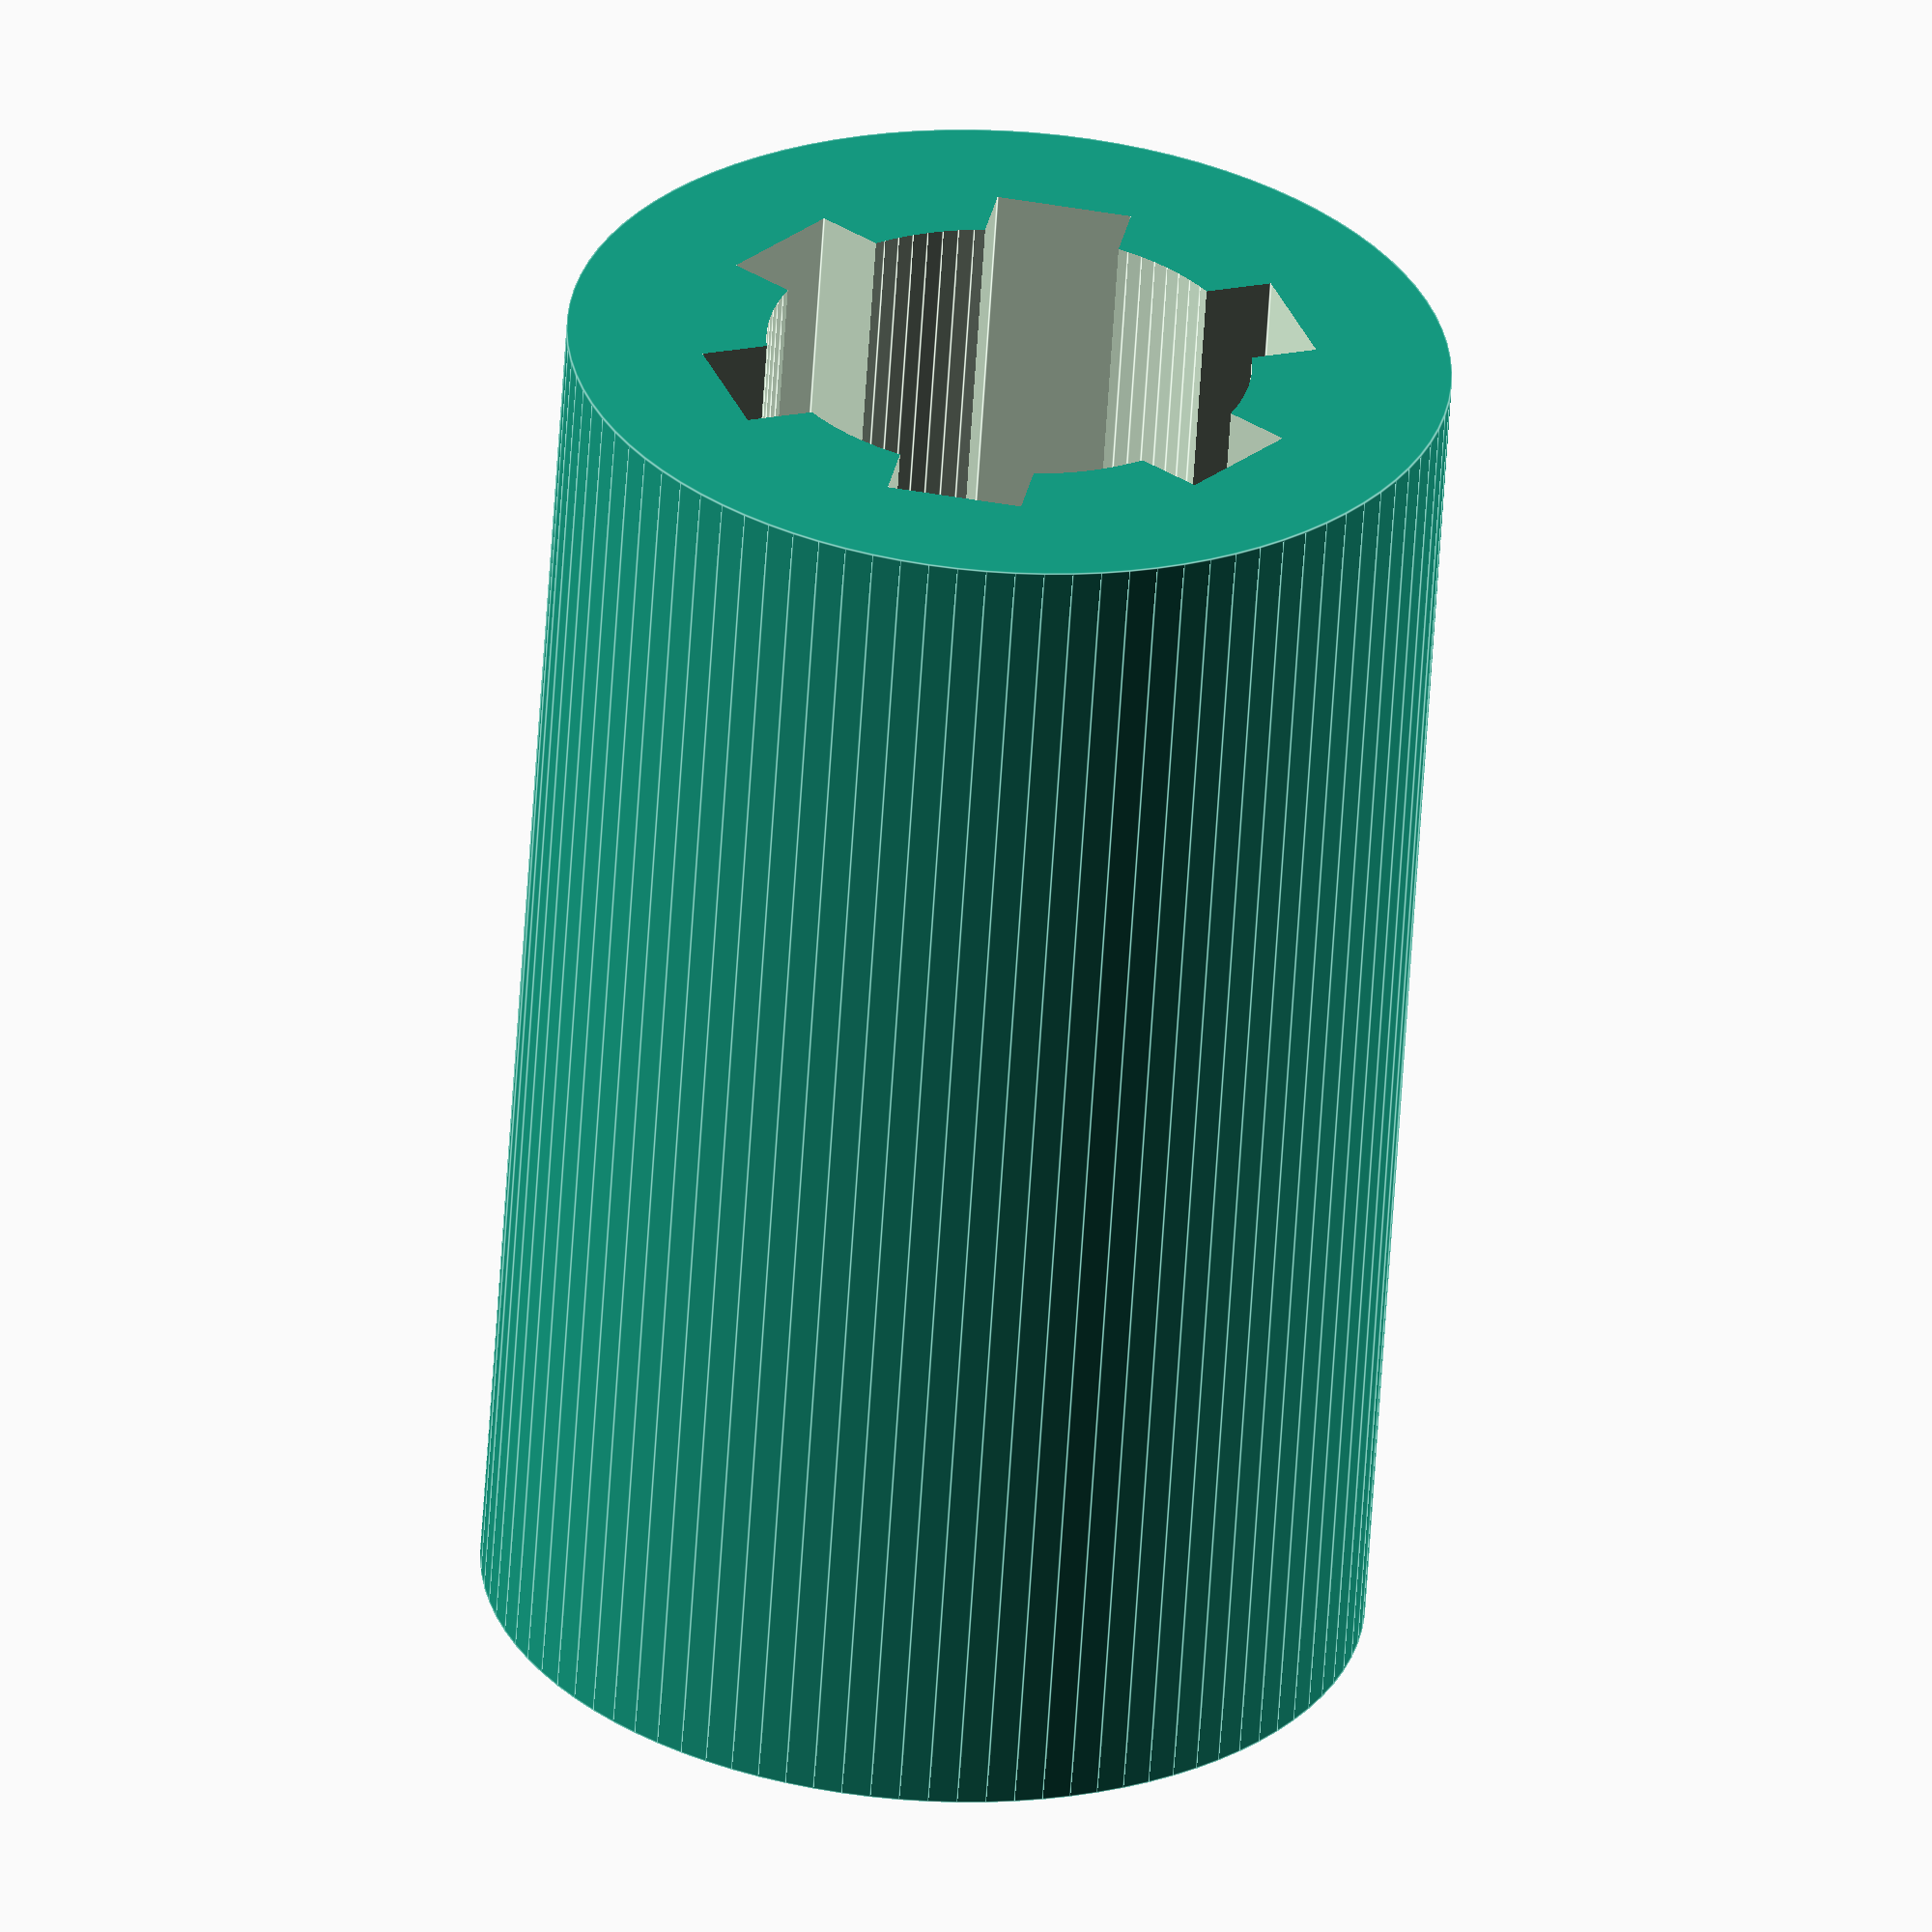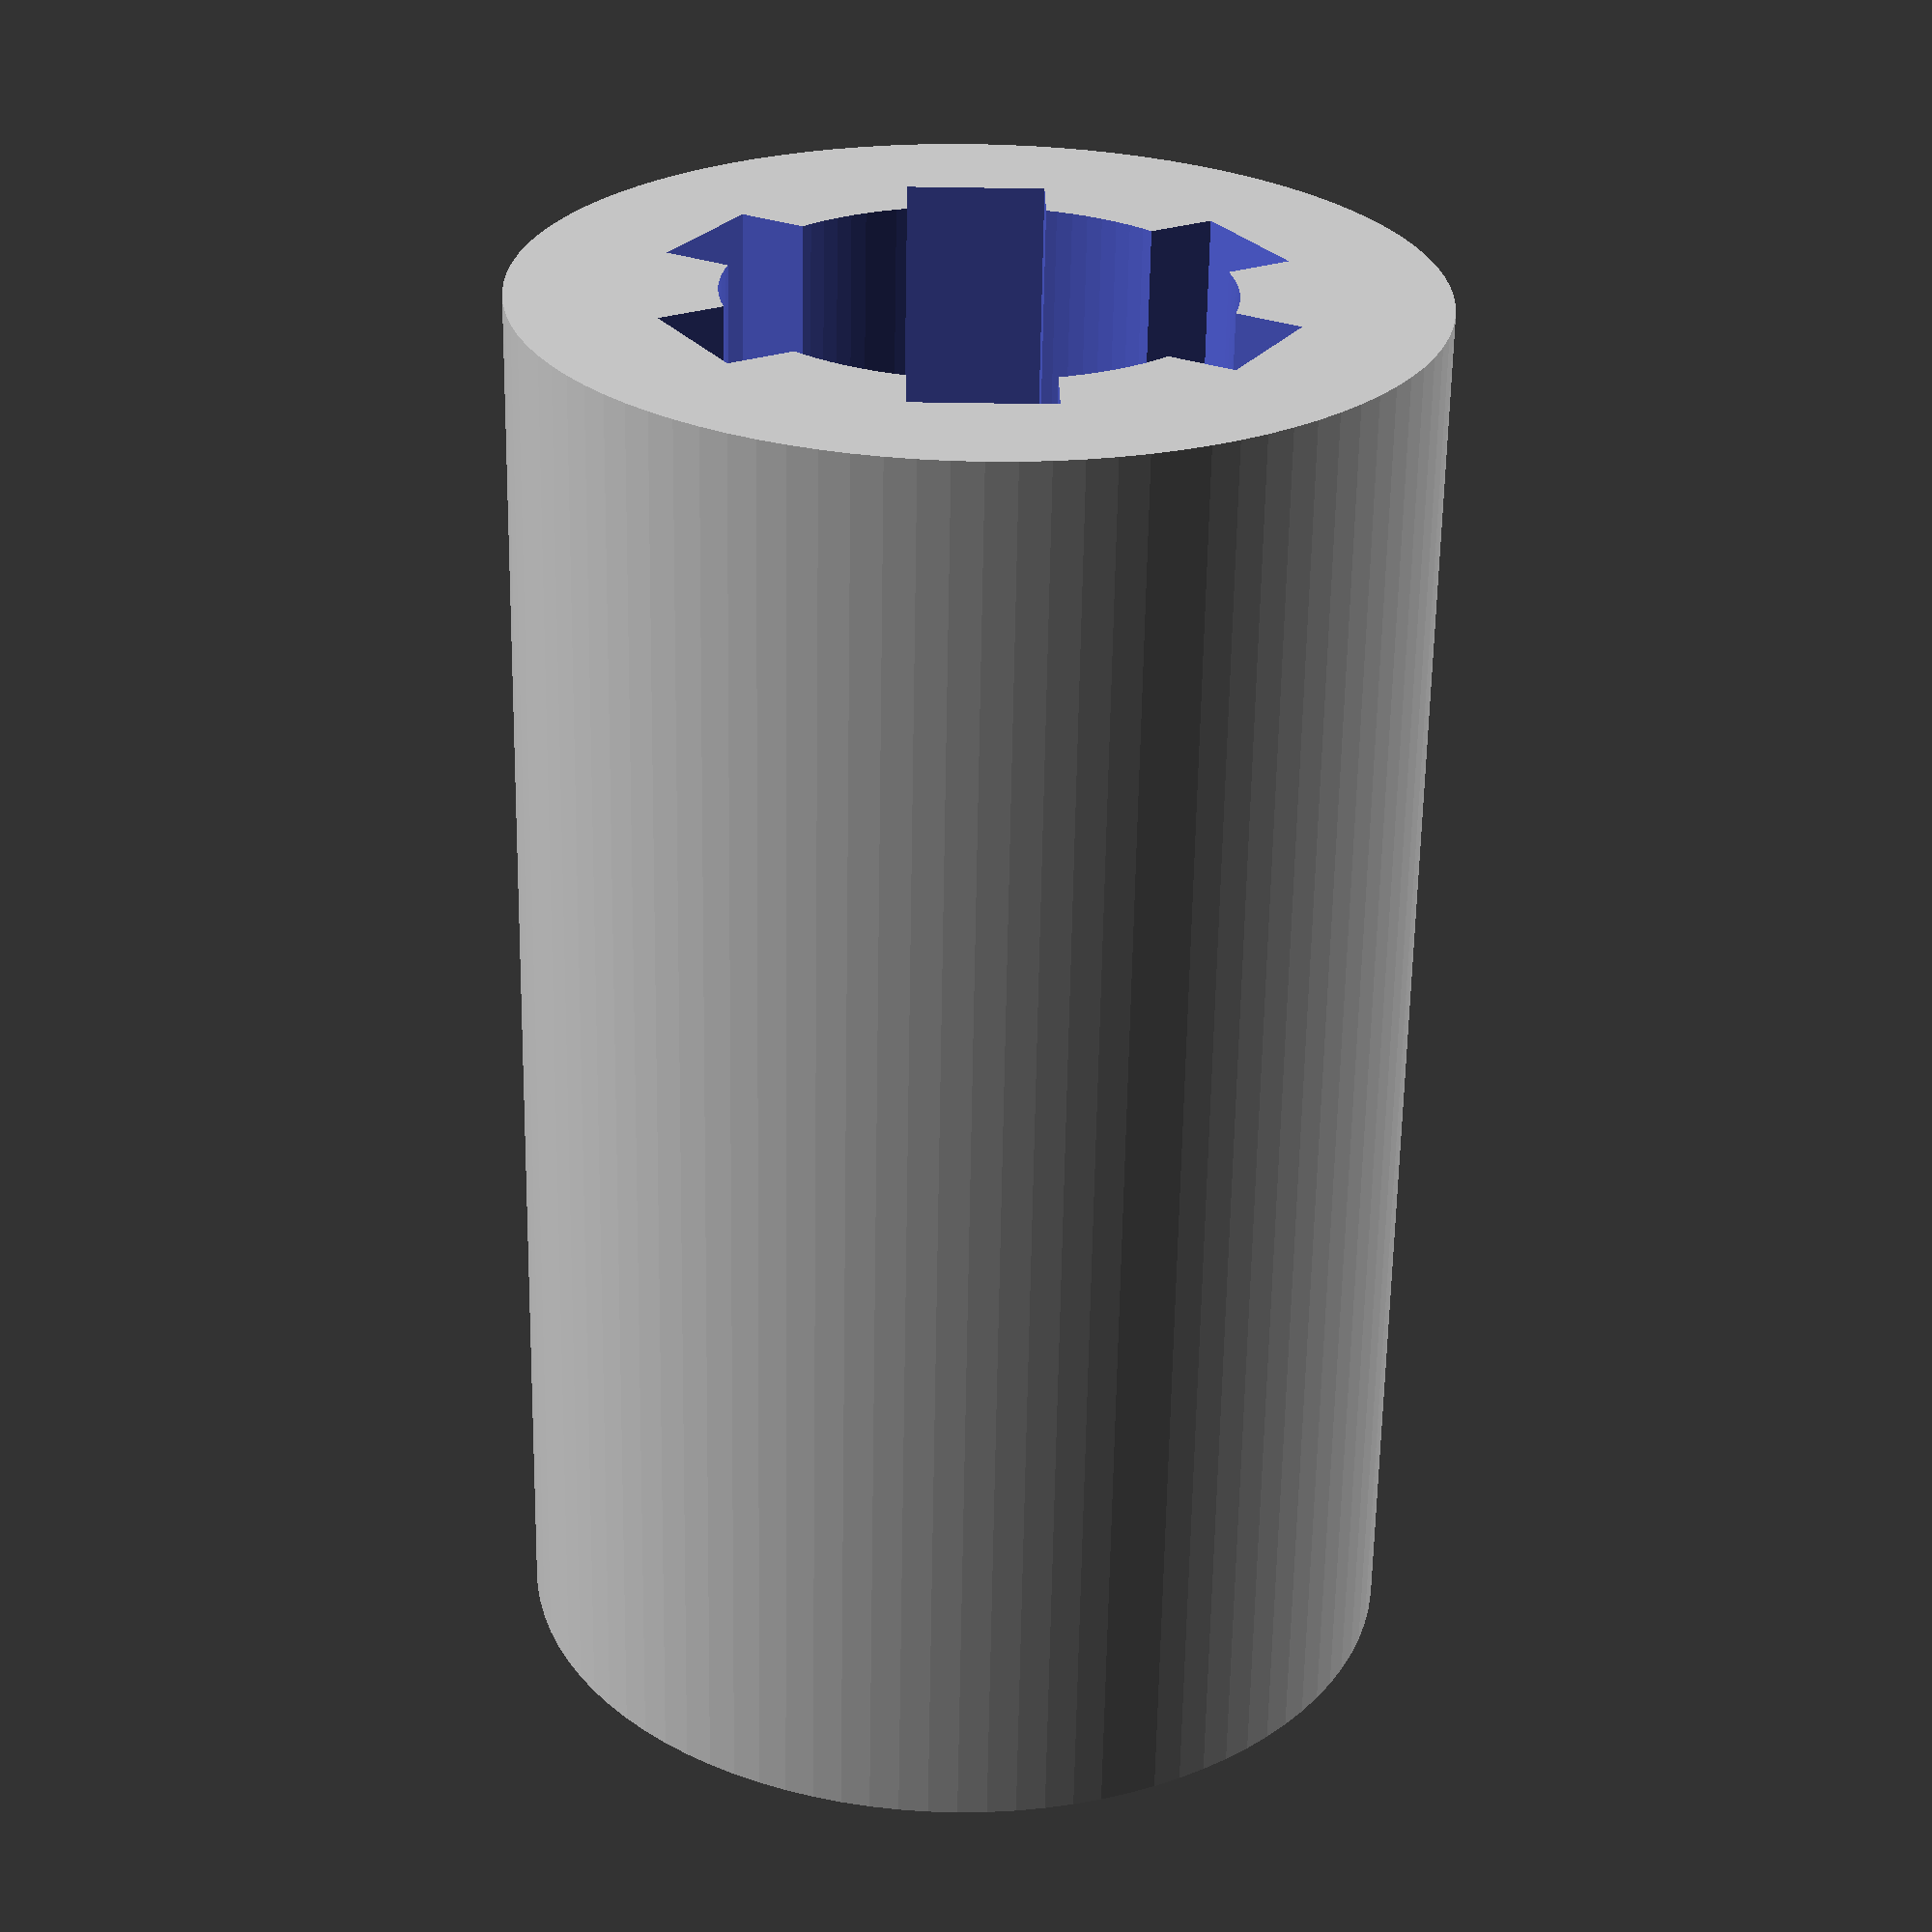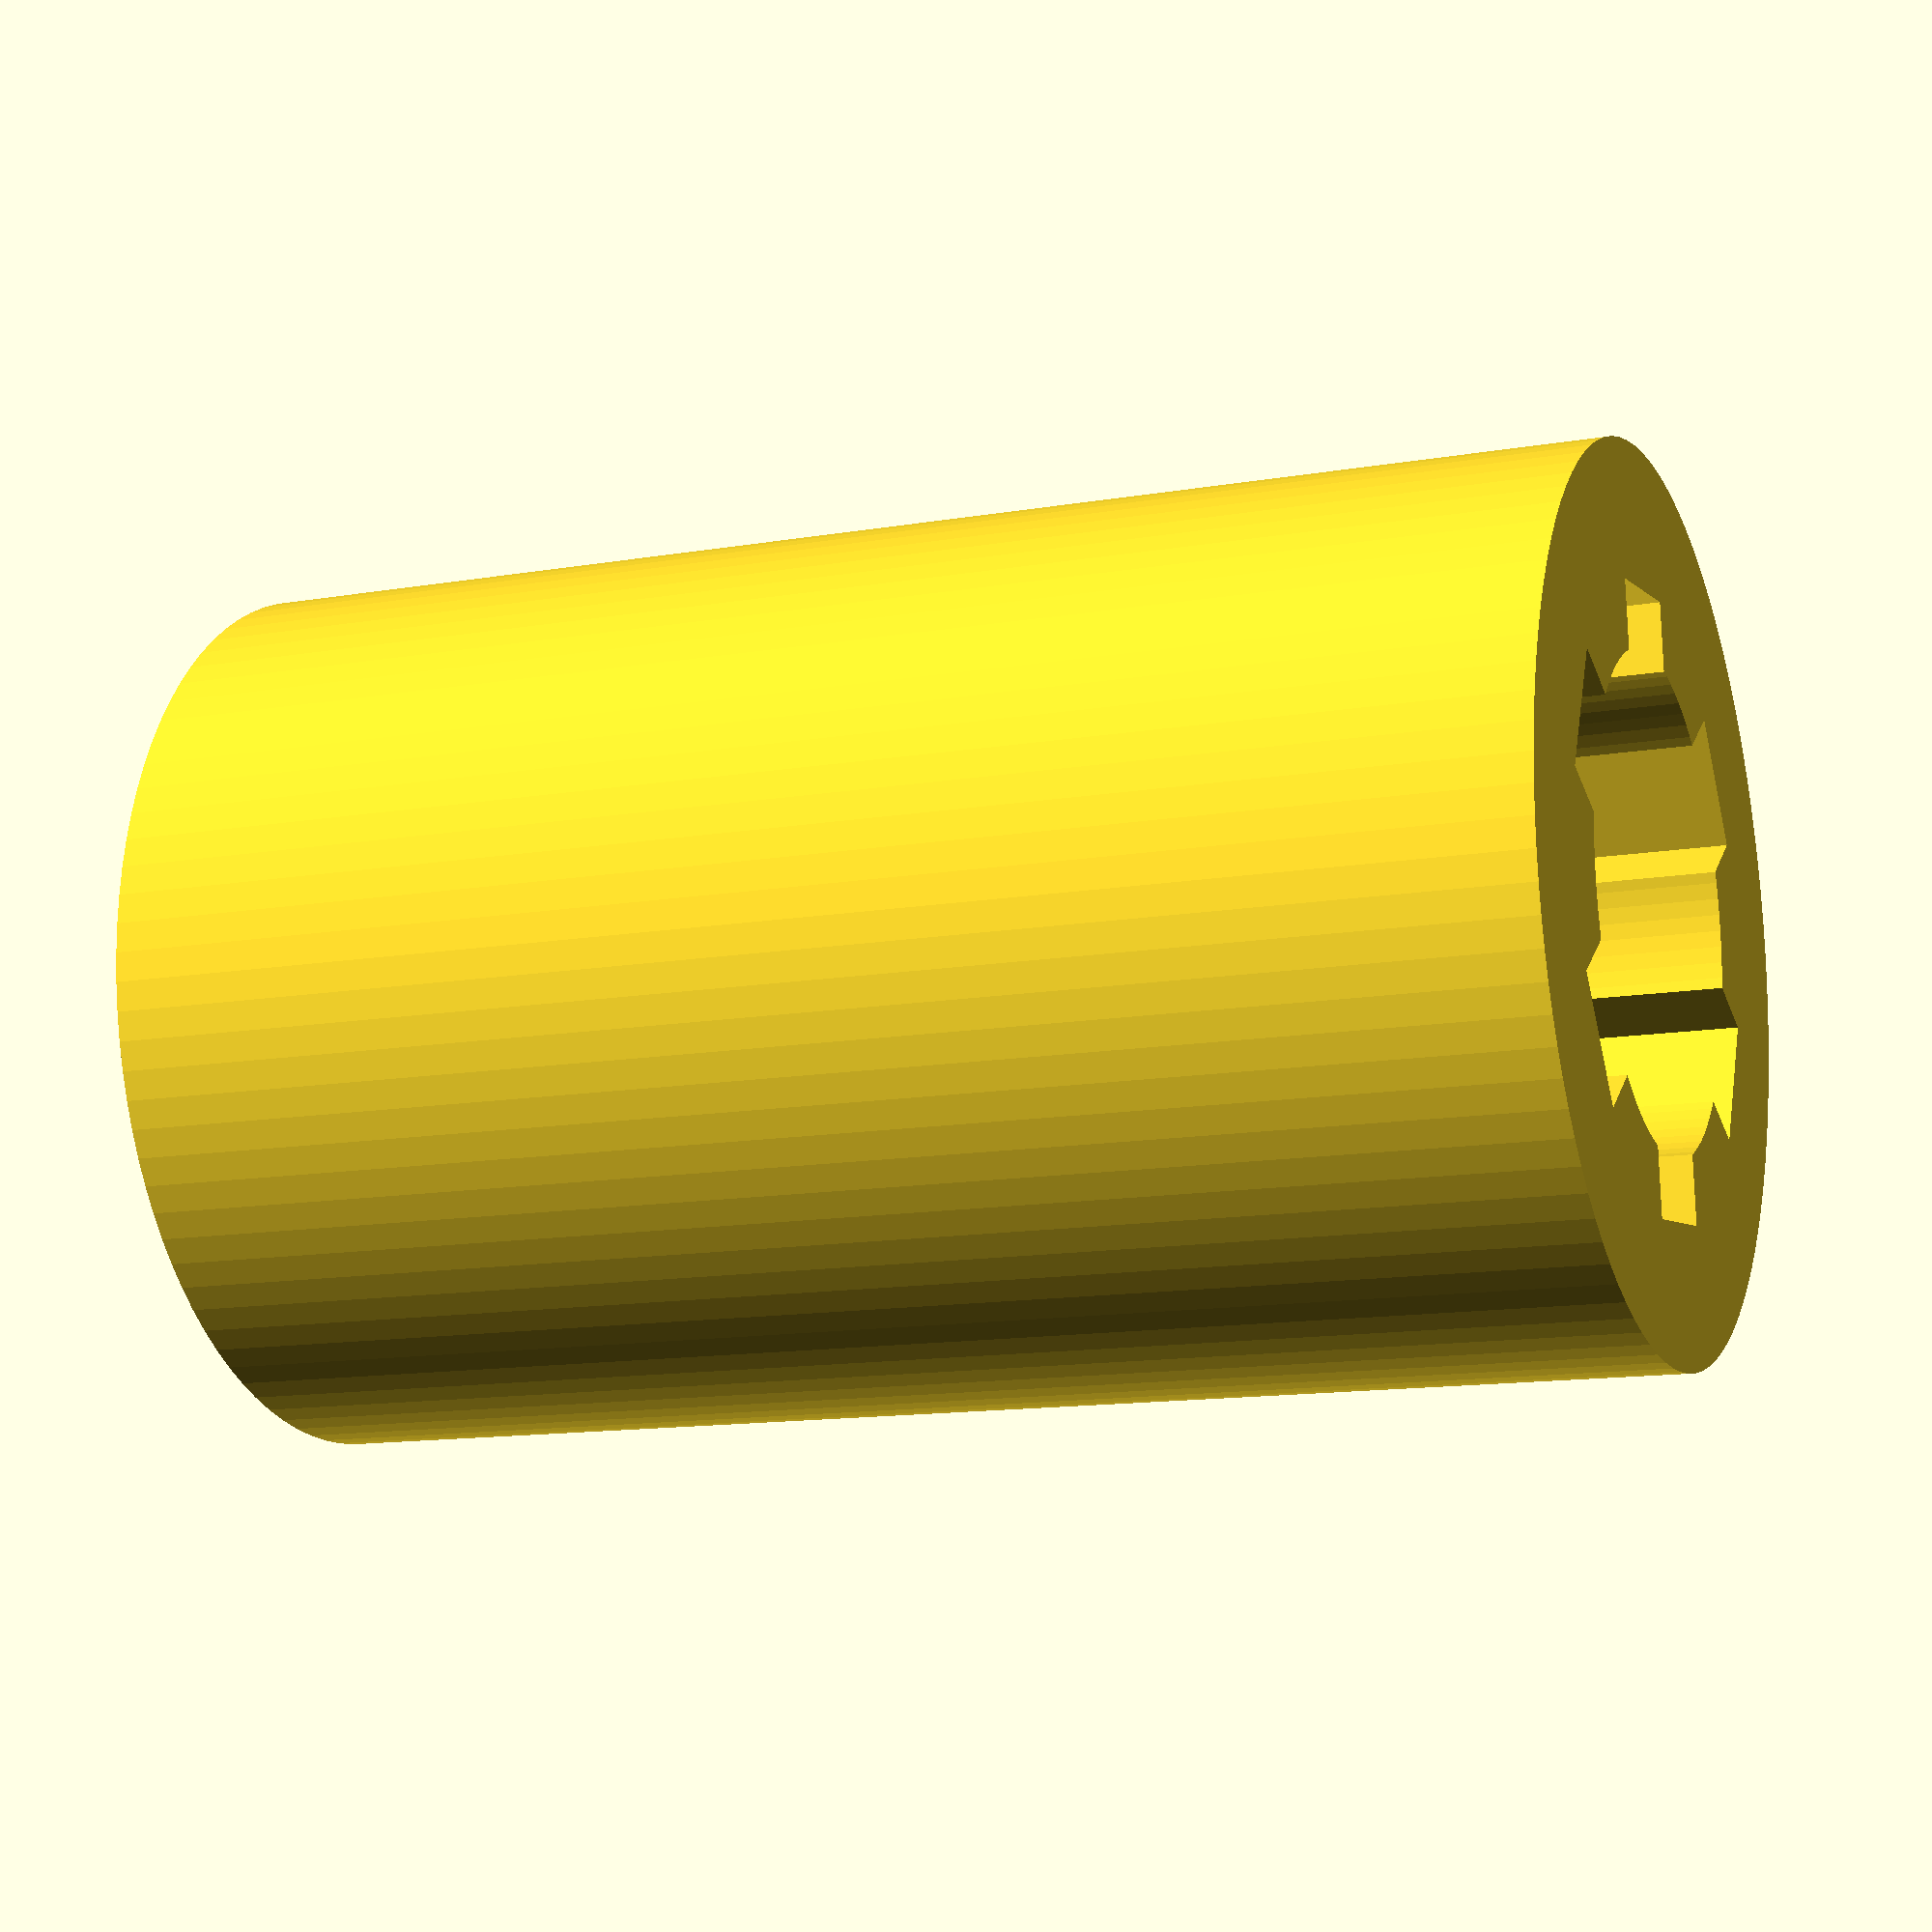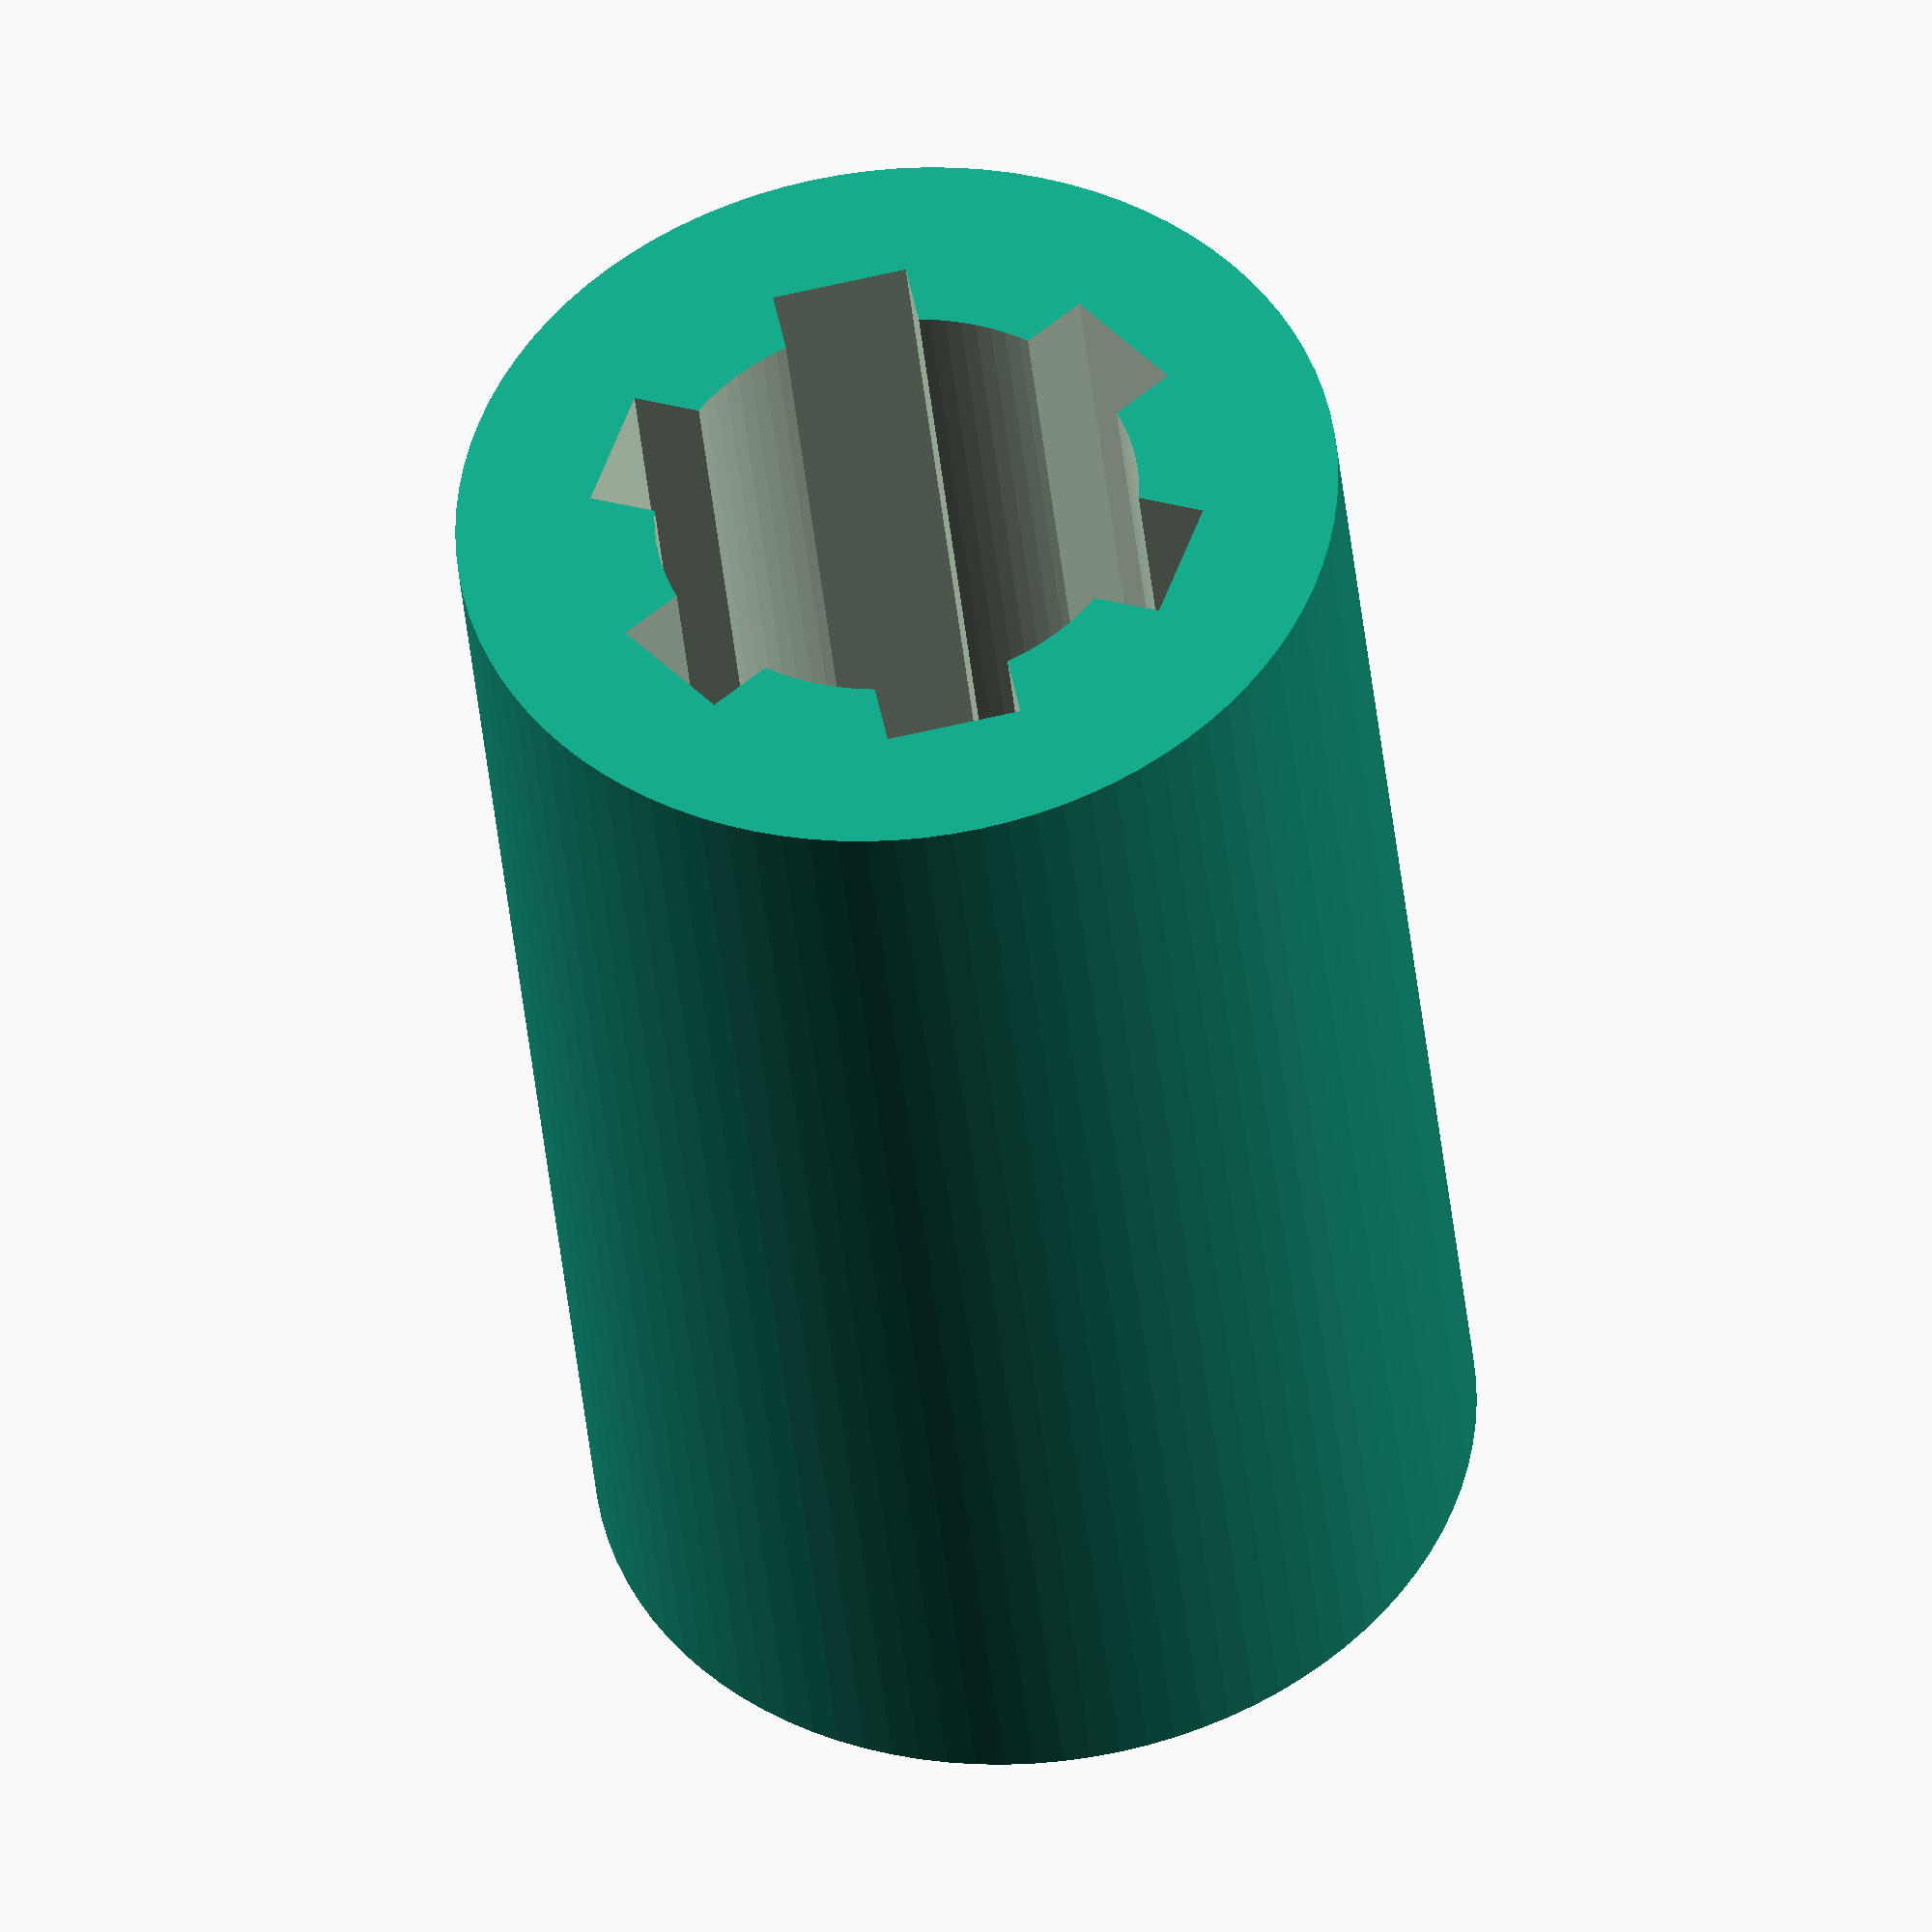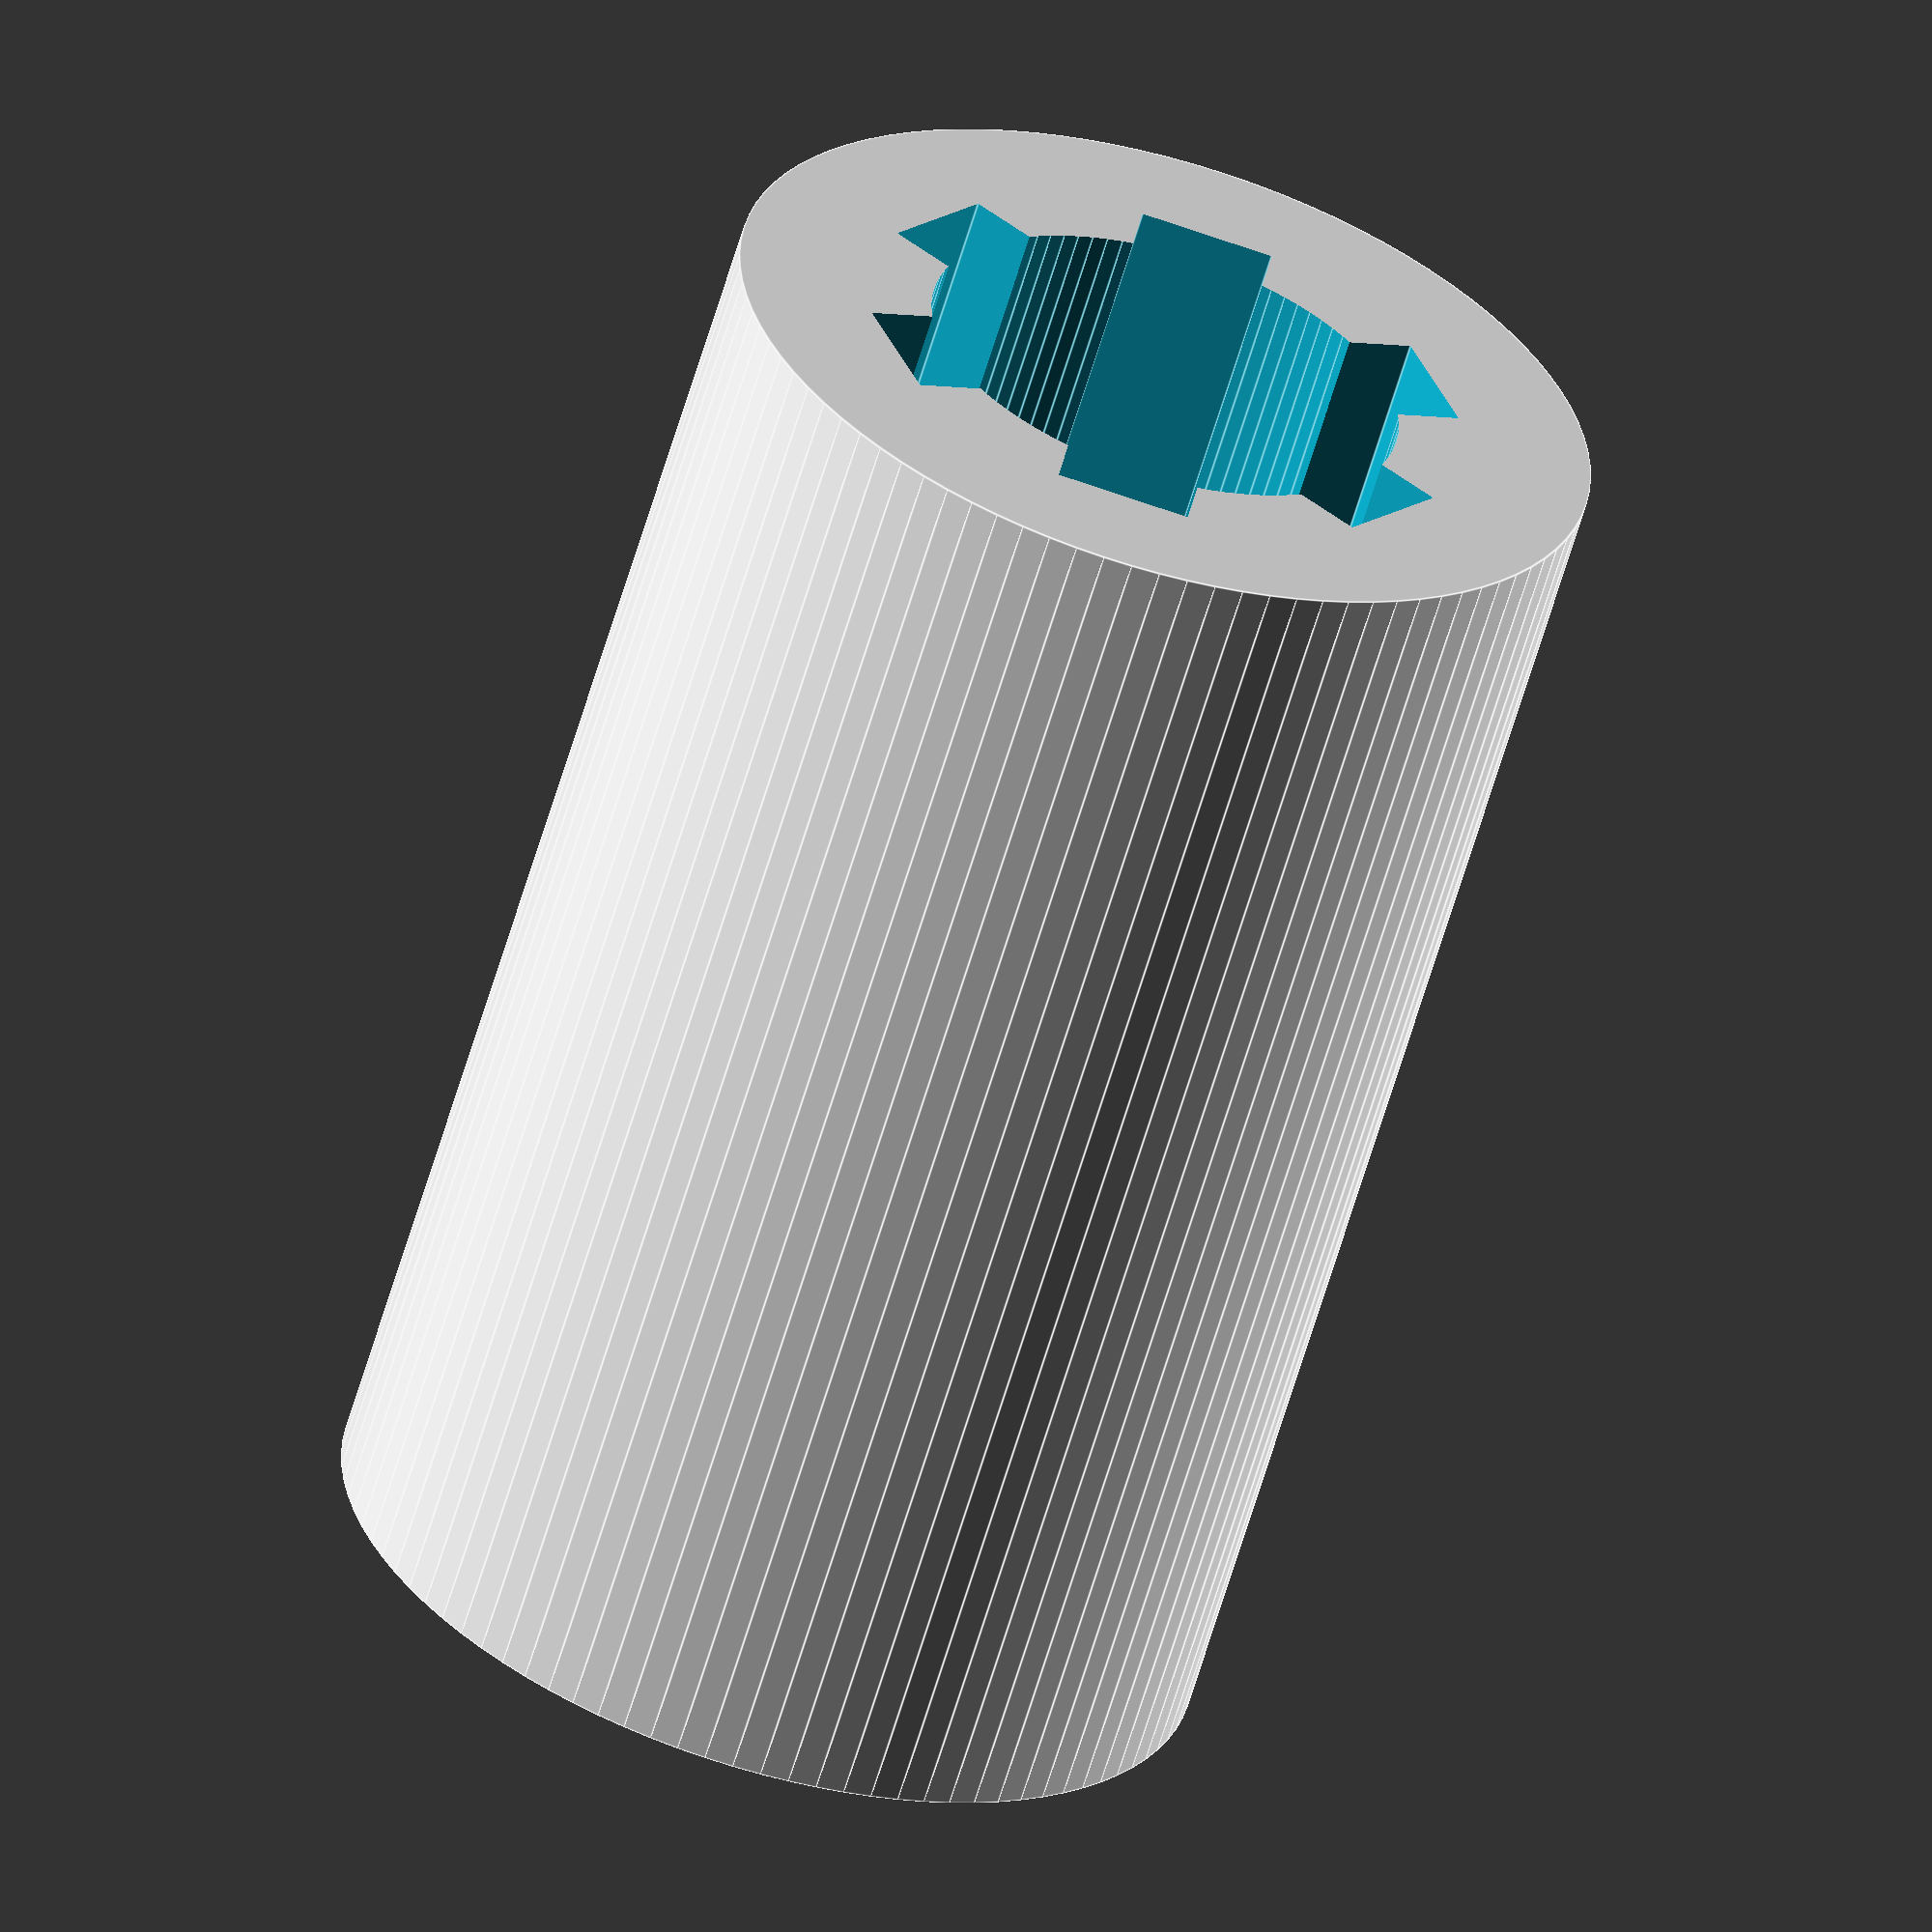
<openscad>
// Is alternative for LM6UU holders, PETG is better then PLA.

 DiaLM6=6.45; // verify and adjust if necessary

DiaOuterLM6=11.75; 
HeightLM6= 18.8;   // = length

difference()
    {
                 
        union()
    {    
       cylinder(h=HeightLM6,d=DiaOuterLM6,center=true,$fn=96)  ;    
      
    
    
    }
    
    
  cylinder(h=HeightLM6+1,d=DiaLM6,center=true,$fn=96)  ;    
  
    
    
        for(z=[0:60:180])
        {
        rotate([0,0,z])
        
cube([8,1.8,HeightLM6+1],center=true);        //1.8
        }
        
       // some discrete funnel d 0.6 mm and 1 mm high on begin end end:
        /*
        translate([0,0,HeightLM10/2])
      cylinder(d1=DiaLM6,d2=DiaLM10+1.2,h=2.0,center=true,$fn=96)  ;    
    
        translate([0,0,-HeightLM6/2])
      cylinder(d2=DiaLM6,d1=DiaLM6+1.2,h=2.0,center=true,$fn=96)  ;
        */   
   
    
              
}       
</openscad>
<views>
elev=60.1 azim=100.5 roll=356.5 proj=o view=edges
elev=242.9 azim=90.5 roll=1.0 proj=p view=wireframe
elev=192.7 azim=276.2 roll=67.9 proj=p view=wireframe
elev=40.8 azim=19.0 roll=5.6 proj=o view=solid
elev=61.8 azim=98.3 roll=343.7 proj=o view=edges
</views>
